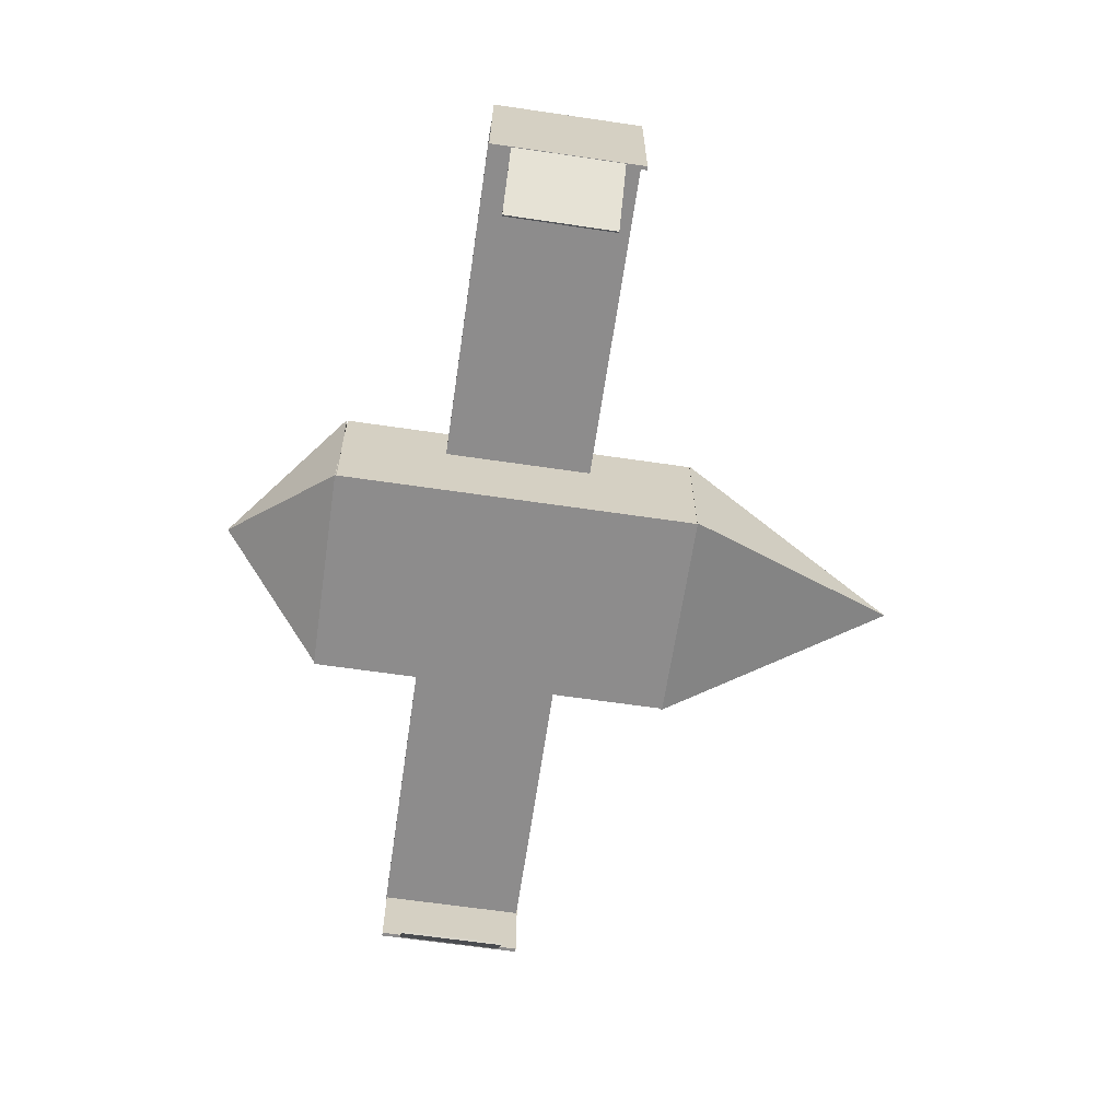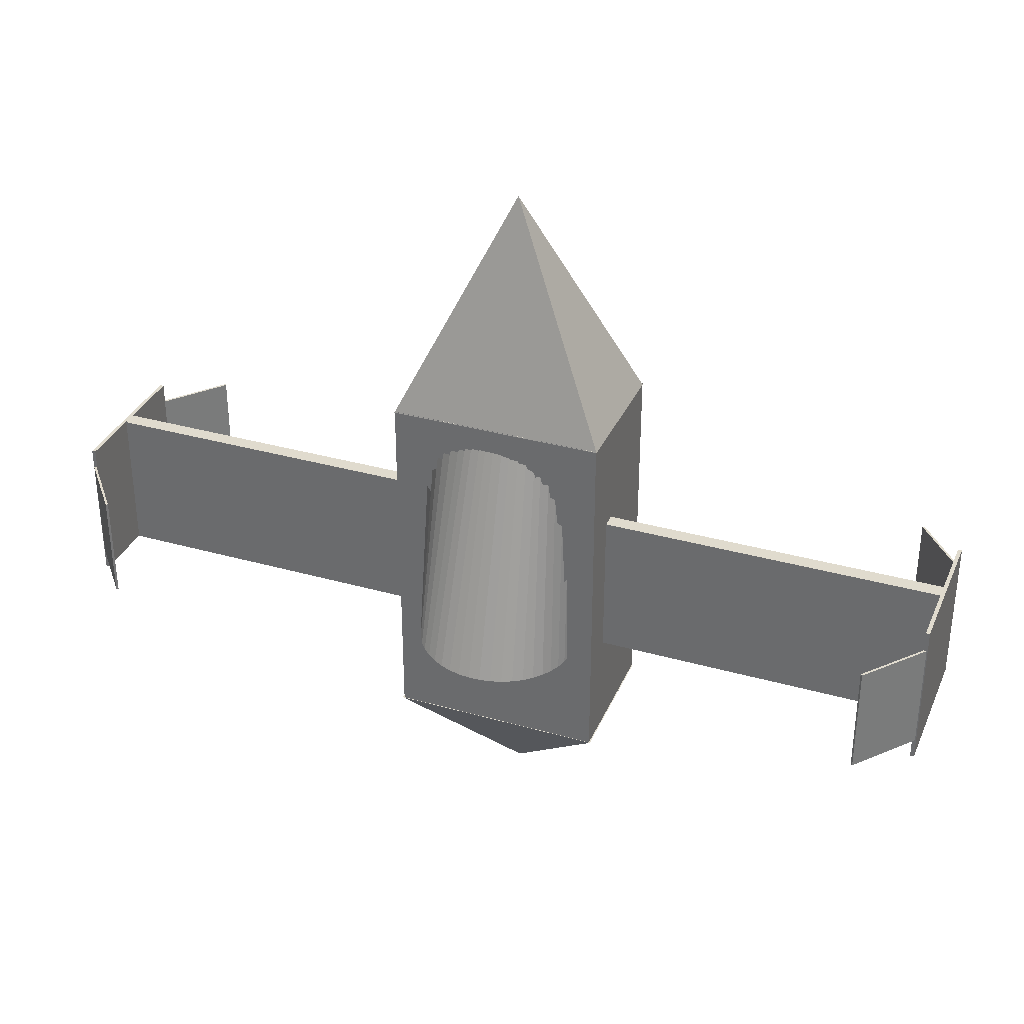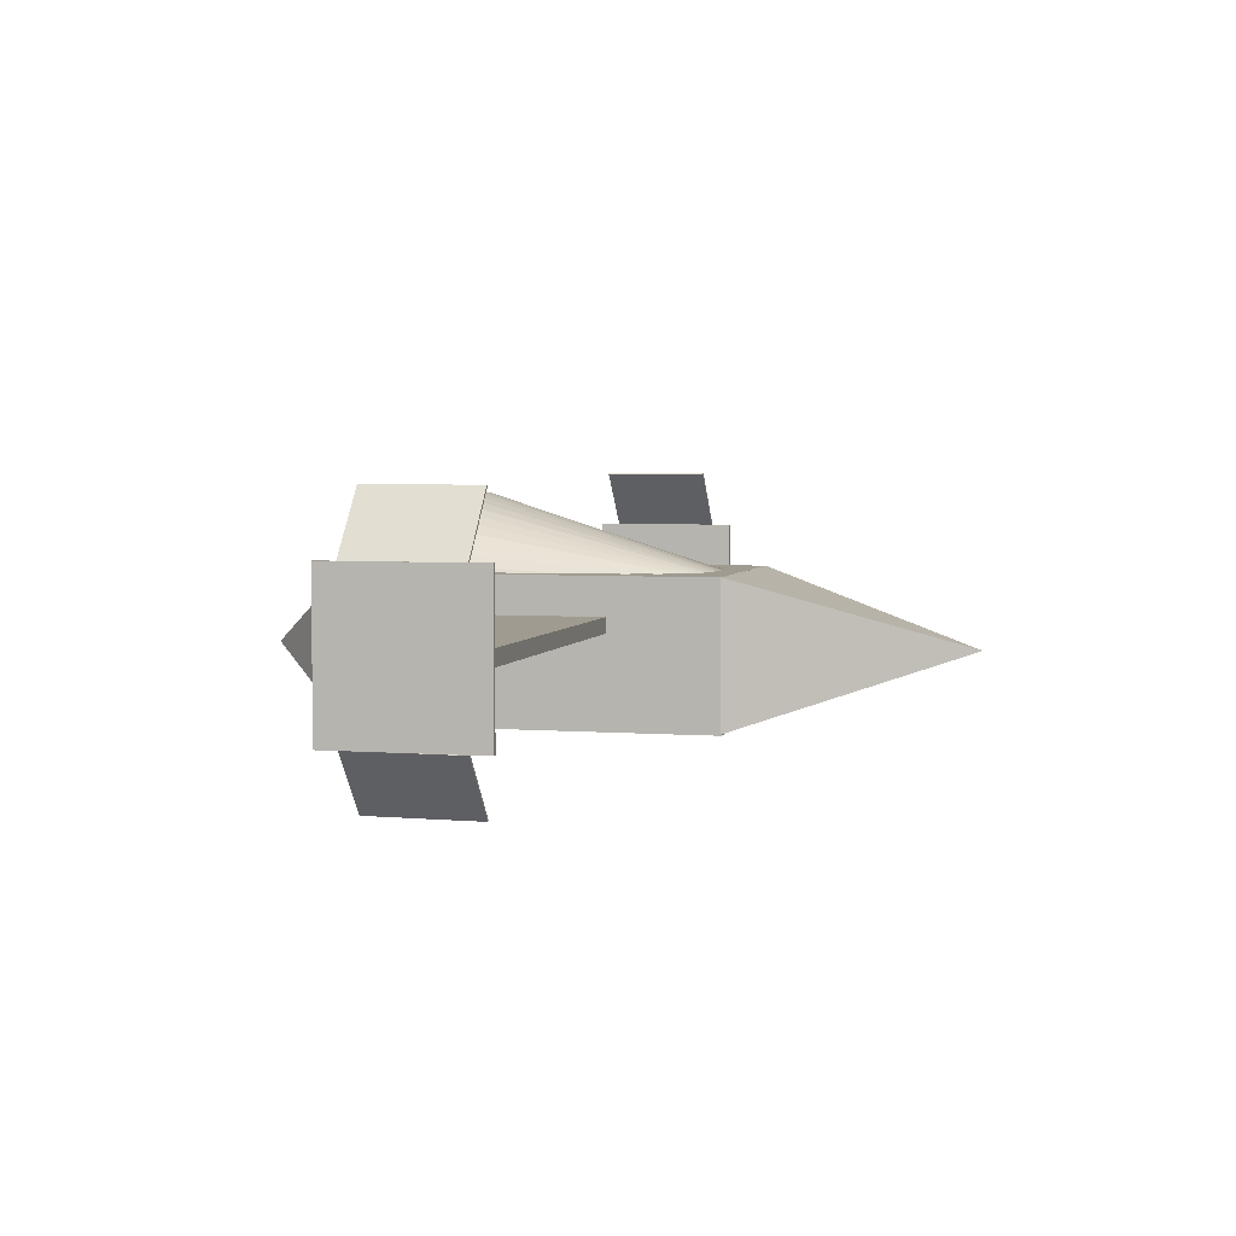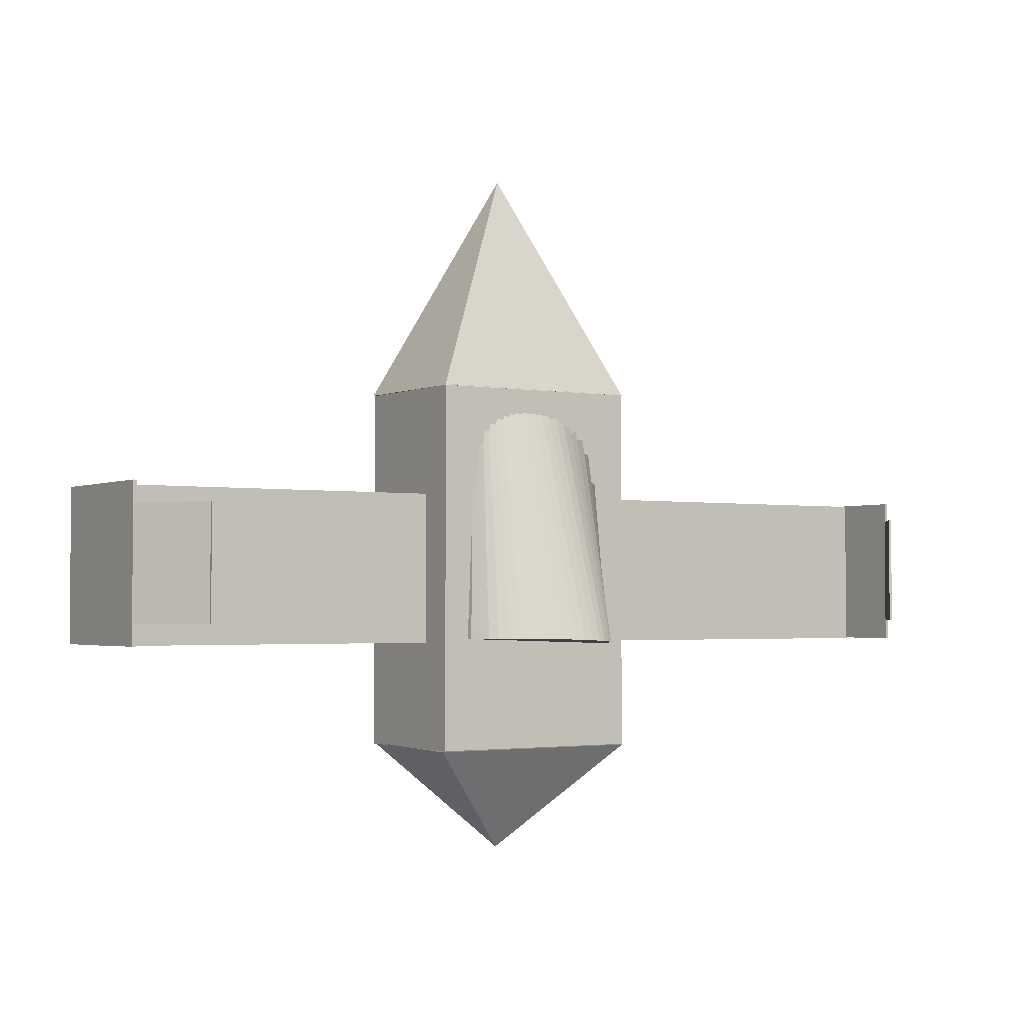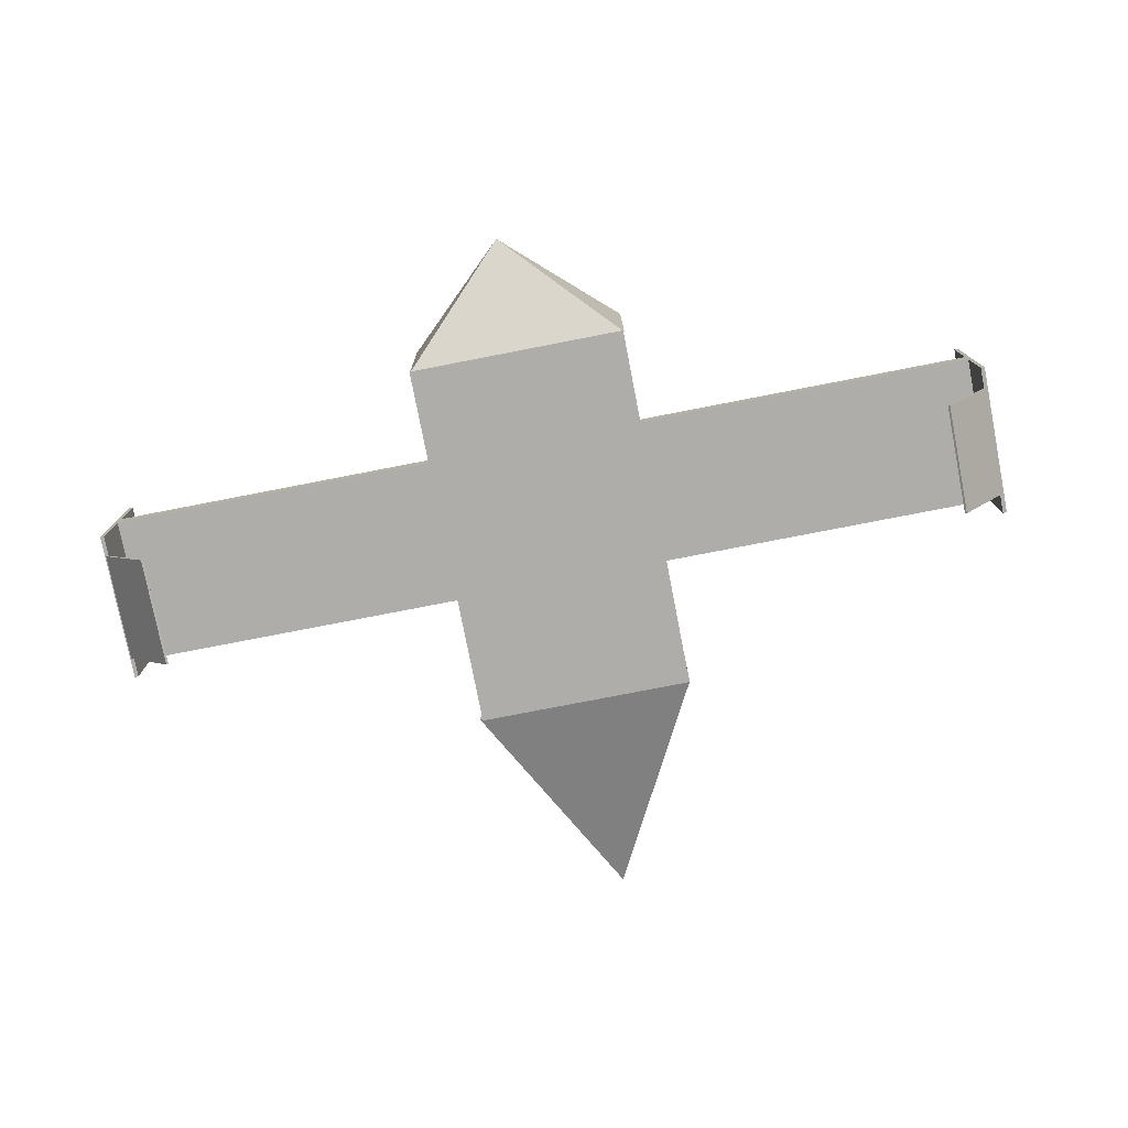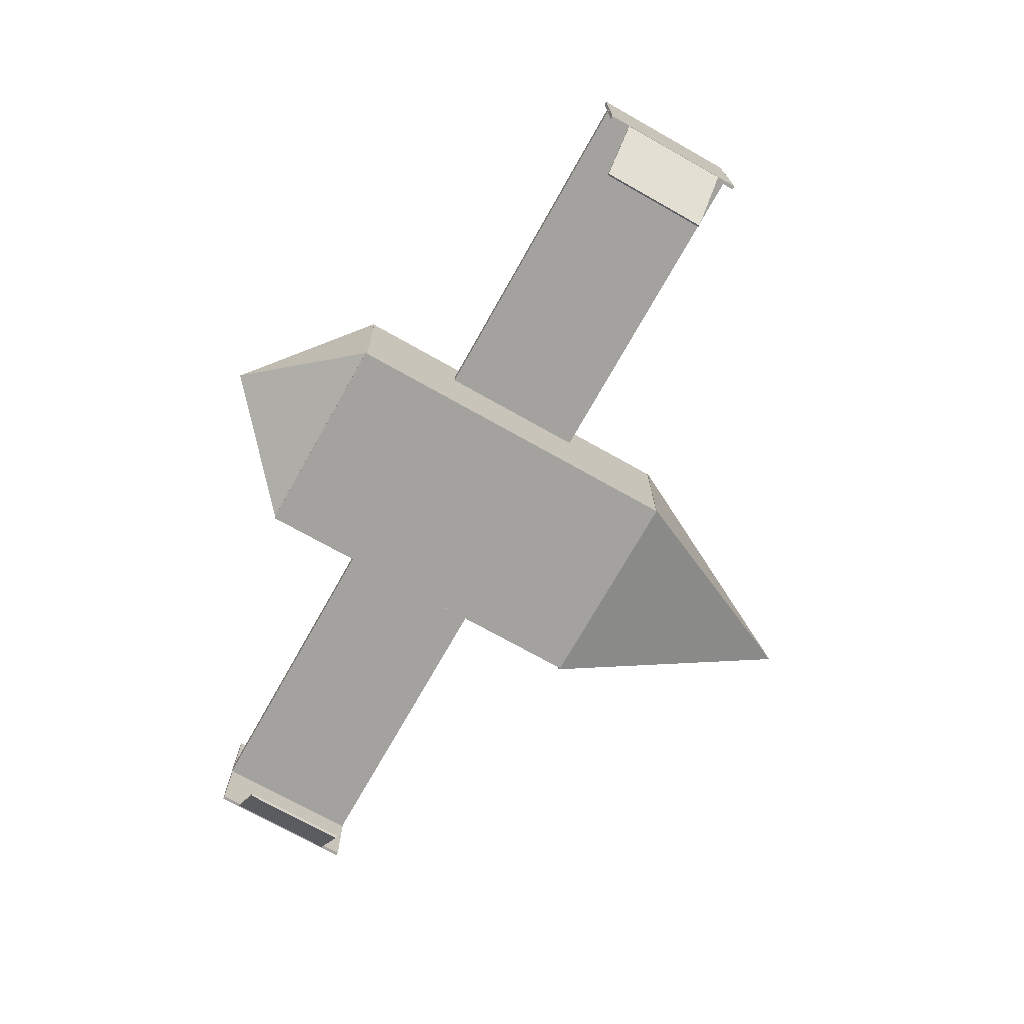
<metadata>
{"format":"obj","ext":"obj","renderer":"f3d","projection":"perspective","resolution":1024,"background":"white","views":[{"elev":-64.3,"azim":-98.4,"up":"+Y"},{"elev":33.5,"azim":-158.8,"up":"+Z"},{"elev":4.2,"azim":-75.7,"up":"+Y"},{"elev":-2.4,"azim":147.2,"up":"+Z"},{"elev":-77.3,"azim":-169.0,"up":"+Y"},{"elev":-72.5,"azim":-119.4,"up":"+Y"}]}
</metadata>
<code>
o Cylinder_Cylinder.001
v 0.001601 1.925 1.401
v 0.0207 0.8217 4.85
v 0.1531 1.914 1.406
v 0.1264 0.8233 4.849
v 0.3016 1.883 1.41
v 0.207 0.825 4.847
v 0.4443 1.831 1.413
v 0.3177 0.8266 4.846
v 0.5785 1.759 1.415
v 0.4041 0.8211 4.865
v 0.7014 1.67 1.417
v 0.4915 0.8213 4.868
v 0.8107 1.565 1.417
v 0.608 0.8267 4.856
v 0.9043 1.445 1.416
v 0.7137 0.8284 4.851
v 0.9804 1.314 1.414
v 0.7961 0.8279 4.872
v 1.037 1.173 1.411
v 0.8702 0.8217 4.87
v 1.074 1.025 1.408
v 0.9527 0.8322 4.881
v 1.09 0.8744 1.403
v 0.9952 0.782 4.122
v 1.085 0.7227 1.398
v 0.99 0.6303 4.117
v 1.059 0.5732 1.392
v 0.9639 0.4808 4.111
v 1.012 0.4288 1.385
v 0.9171 0.3364 4.104
v 0.9459 0.2923 1.378
v 0.8507 0.1999 4.097
v 0.8612 0.1665 1.371
v 0.766 0.07407 4.09
v 0.7598 0.05365 1.364
v 0.6645 -0.03876 4.083
v 0.6436 -0.04394 1.356
v 0.5484 -0.1363 4.075
v 0.5149 -0.1244 1.349
v 0.4197 -0.2168 4.068
v 0.3763 -0.1861 1.342
v 0.2811 -0.2786 4.061
v 0.2304 -0.228 1.336
v 0.1352 -0.3204 4.055
v 0.08009 -0.2491 1.33
v -0.01512 -0.3415 4.049
v -0.07172 -0.2491 1.324
v -0.1669 -0.3415 4.043
v -0.2221 -0.228 1.32
v -0.3173 -0.3204 4.039
v -0.3681 -0.1861 1.316
v -0.4633 -0.2786 4.035
v -0.5068 -0.1244 1.313
v -0.6021 -0.2168 4.032
v -0.6357 -0.04394 1.312
v -0.7309 -0.1363 4.03
v -0.7521 0.05365 1.311
v -0.8473 -0.03876 4.03
v -0.8538 0.1665 1.311
v -0.949 0.07407 4.03
v -0.9389 0.2923 1.312
v -1.034 0.1999 4.031
v -1.006 0.4288 1.315
v -1.101 0.3364 4.034
v -1.053 0.5732 1.318
v -1.148 0.4808 4.037
v -1.079 0.7227 1.322
v -1.174 0.6303 4.041
v -1.085 0.8744 1.327
v -1.18 0.782 4.046
v -1.069 1.025 1.333
v -1.036 0.8241 4.768
v -1.032 1.173 1.339
v -0.9416 0.8128 4.833
v -0.9757 1.314 1.346
v -0.8347 0.8183 4.831
v -0.9 1.445 1.353
v -0.7438 0.8244 4.816
v -0.8067 1.565 1.36
v -0.6283 0.8214 4.829
v -0.6976 1.67 1.368
v -0.5462 0.8243 4.778
v -0.5749 1.759 1.375
v -0.433 0.8246 4.826
v -0.4409 1.831 1.382
v -0.3241 0.8262 4.826
v -0.2983 1.883 1.389
v -0.1991 0.812 4.871
v -0.1498 1.914 1.395
v -0.09732 0.8202 4.85
f 1 2 4 3
f 3 4 6 5
f 5 6 8 7
f 7 8 10 9
f 9 10 12 11
f 11 12 14 13
f 13 14 16 15
f 15 16 18 17
f 17 18 20 19
f 19 20 22 21
f 21 22 24 23
f 23 24 26 25
f 25 26 28 27
f 27 28 30 29
f 29 30 32 31
f 31 32 34 33
f 33 34 36 35
f 35 36 38 37
f 37 38 40 39
f 39 40 42 41
f 41 42 44 43
f 43 44 46 45
f 45 46 48 47
f 47 48 50 49
f 49 50 52 51
f 51 52 54 53
f 53 54 56 55
f 55 56 58 57
f 57 58 60 59
f 59 60 62 61
f 61 62 64 63
f 63 64 66 65
f 65 66 68 67
f 67 68 70 69
f 69 70 72 71
f 71 72 74 73
f 73 74 76 75
f 75 76 78 77
f 77 78 80 79
f 79 80 82 81
f 81 82 84 83
f 83 84 86 85
f 85 86 88 87
f 4 2 90 88 86 84 82 80 78 76 74 72 70 68 66 64 62 60 58 56 54 52 50 48 46 44 42 40 38 36 34 32 30 28 26 24 22 20 18 16 14 12 10 8 6
f 87 88 90 89
f 89 90 2 1
f 1 3 5 7 9 11 13 15 17 19 21 23 25 27 29 31 33 35 37 39 41 43 45 47 49 51 53 55 57 59 61 63 65 67 69 71 73 75 77 79 81 83 85 87 89
o Cube.008_Cube.010
v -6.005 -0.6723 3.361
v -6.005 1.328 3.361
v -6.005 -0.6723 1.361
v -6.005 1.328 1.361
v -6.057 -0.6723 3.361
v -6.057 1.328 3.361
v -6.057 -0.6723 1.361
v -6.057 1.328 1.361
f 91 93 94 92
f 93 97 98 94
f 97 95 96 98
f 95 91 92 96
f 93 91 95 97
f 98 96 92 94
o Cube.007_Cube.009
v -6.019 1.308 3.088
v -5.376 2.1 3.088
v -6.019 1.308 1.634
v -5.376 2.1 1.634
v -6.043 1.327 3.088
v -5.4 2.119 3.088
v -6.043 1.327 1.634
v -5.4 2.119 1.634
f 99 101 102 100
f 101 105 106 102
f 105 103 104 106
f 103 99 100 104
f 101 99 103 105
f 106 104 100 102
o Cube.006_Cube.008
v -6.028 -0.6486 1.637
v -5.385 -1.44 1.631
v -6.028 -0.6589 3.091
v -5.385 -1.451 3.085
v -6.051 -0.668 1.637
v -5.409 -1.46 1.631
v -6.051 -0.6783 3.091
v -5.409 -1.47 3.085
f 107 109 110 108
f 109 113 114 110
f 113 111 112 114
f 111 107 108 112
f 109 107 111 113
f 114 112 108 110
o Cube.005_Cube.007
v 5.996 1.303 1.637
v 5.353 2.095 1.631
v 5.996 1.314 3.091
v 5.353 2.105 3.085
v 6.019 1.323 1.637
v 5.377 2.114 1.631
v 6.019 1.333 3.091
v 5.377 2.125 3.085
f 115 117 118 116
f 117 121 122 118
f 121 119 120 122
f 119 115 116 120
f 117 115 119 121
f 122 120 116 118
o Cube.004_Cube.006
v 5.987 -0.6534 3.088
v 5.344 -1.445 3.088
v 5.987 -0.6534 1.634
v 5.344 -1.445 1.634
v 6.011 -0.6727 3.088
v 5.368 -1.464 3.088
v 6.011 -0.6727 1.634
v 5.368 -1.464 1.634
f 123 125 126 124
f 125 129 130 126
f 129 127 128 130
f 127 123 124 128
f 125 123 127 129
f 130 128 124 126
o Cube.003_Cube.005
v 5.973 1.327 3.361
v 5.973 -0.673 3.361
v 5.973 1.327 1.361
v 5.973 -0.673 1.361
v 6.025 1.327 3.361
v 6.025 -0.673 3.361
v 6.025 1.327 1.361
v 6.025 -0.673 1.361
f 131 133 134 132
f 133 137 138 134
f 137 135 136 138
f 135 131 132 136
f 133 131 135 137
f 138 136 132 134
o Cube.002_Cube.004
v -6.031 0.2413 1.353
v -6.031 0.4437 1.353
v -6.031 0.2413 3.353
v -6.031 0.4437 3.353
v -1.43 0.2413 1.353
v -1.43 0.4437 1.353
v -1.43 0.2413 3.353
v -1.43 0.4437 3.353
f 139 141 142 140
f 141 145 146 142
f 145 143 144 146
f 143 139 140 144
f 141 139 143 145
f 146 144 140 142
o Cube.001_Cube.003
v 1.399 0.2413 1.353
v 1.399 0.4437 1.353
v 1.399 0.2413 3.353
v 1.399 0.4437 3.353
v 6.001 0.2413 1.353
v 6.001 0.4437 1.353
v 6.001 0.2413 3.353
v 6.001 0.4437 3.353
f 147 149 150 148
f 149 153 154 150
f 153 151 152 154
f 151 147 148 152
f 149 147 151 153
f 154 152 148 150
o Cone.001
v 1.431 -0.9644 -0.05274
v 1.46 0.9397 -0.08626
v -1.443 0.9406 -0.08209
v -1.444 -0.9635 -0.04867
v 0.007009 -0.06455 -1.497
f 155 159 156
f 156 159 157
f 157 159 158
f 158 159 155
f 155 156 157 158
o Cone
v 1.436 0.9504 4.781
v 1.465 -0.954 4.784
v -1.438 -0.9549 4.789
v -1.439 0.9495 4.786
v 0.02168 0.002245 7.785
f 160 164 161
f 161 164 162
f 162 164 163
f 163 164 160
f 160 161 162 163
o Cube
v 1.431 -0.9724 -0.07132
v 1.431 -0.9724 4.795
v -1.431 -0.9724 4.795
v -1.431 -0.9724 -0.07133
v 1.431 0.9472 -0.07132
v 1.431 0.9472 4.795
v -1.431 0.9472 4.795
v -1.431 0.9472 -0.07132
f 165 166 167 168
f 169 172 171 170
f 165 169 170 166
f 166 170 171 167
f 167 171 172 168
f 169 165 168 172

</code>
